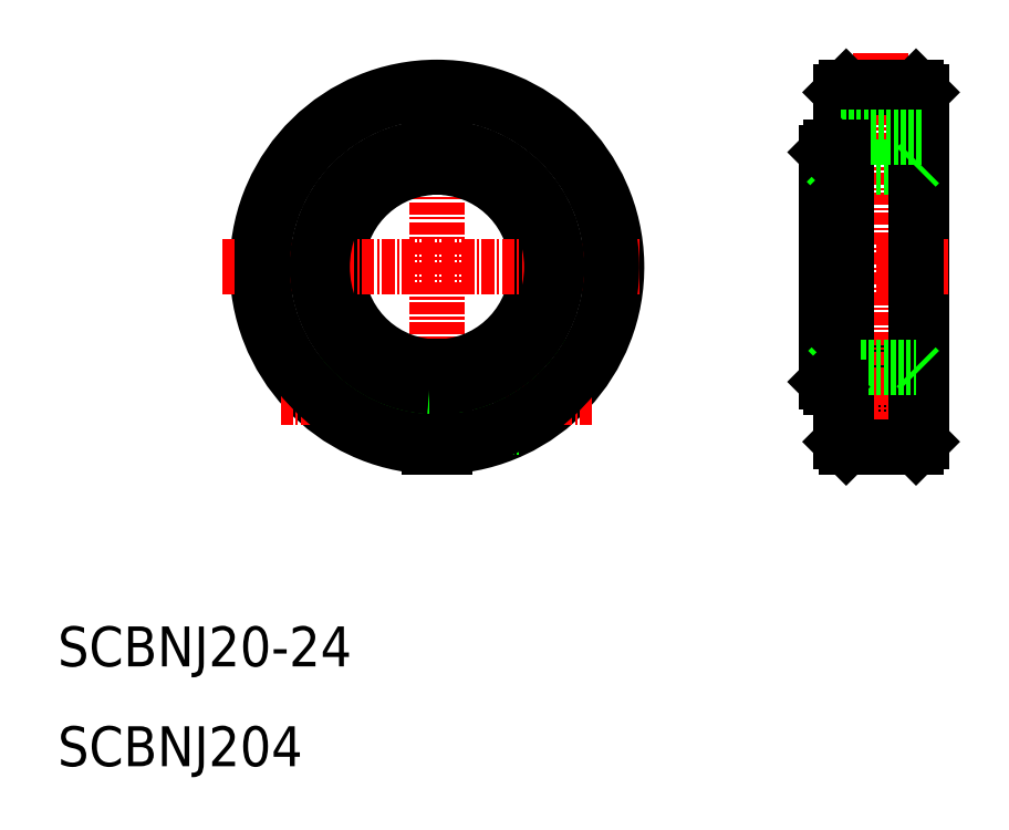
<metadata>
{"format":"dxf","ext":"dxf","renderer":"ezdxf+matplotlib","layout":"modelspace","background":"white","min_lineweight":24,"dpi":150}
</metadata>
<code>
0
SECTION
2
ENTITIES
0
LINE
8
CENTER
10
48
20
80.5
30
0
11
48
21
39.5
31
0
0
LINE
8
0
10
96.5
20
77.5
30
0
11
96.5
21
42.5
31
0
0
LINE
8
0
10
88.5
20
77.5
30
0
11
88.5
21
42.5
31
0
0
ARC
8
0
10
48
20
60
30
0
40
10
50
274.3
51
85.7
0
ARC
8
0
10
48
20
60
30
0
40
10
50
94.3
51
265.7
0
ARC
8
0
10
48
20
60
30
0
40
18
50
272.4
51
267.6
0
LINE
8
0
10
48.75
20
48.75
30
0
11
53
21
48.75
31
0
0
LINE
8
0
10
48.75
20
45.25
30
0
11
53
21
45.25
31
0
0
LINE
8
CENTER
10
32.32
20
47
30
0
11
63.68
21
47
31
0
0
LINE
8
0
10
47.25
20
50.03
30
0
11
47.25
21
42.02
31
0
0
LINE
8
0
10
48.75
20
50.03
30
0
11
48.75
21
42.02
31
0
0
LINE
8
0
10
37
20
45.75
30
0
11
47.25
21
45.75
31
0
0
LINE
8
0
10
37.33
20
45.5
30
0
11
47.25
21
45.5
31
0
0
LINE
8
0
10
34.15
20
48.5
30
0
11
47.25
21
48.5
31
0
0
LINE
8
0
10
34.36
20
48.25
30
0
11
47.25
21
48.25
31
0
0
LINE
8
0
10
53
20
50
30
0
11
53
21
44
31
0
0
LINE
8
0
10
53
20
44
30
0
11
56.25
21
44
31
0
0
LINE
8
0
10
53
20
50
30
0
11
62.97
21
50
31
0
0
CIRCLE
8
0
10
92.5
20
47
30
0
40
1.75
0
CIRCLE
8
0
10
92.5
20
47
30
0
40
1.25
0
CIRCLE
8
0
10
92.5
20
47
30
0
40
1.5
0
CIRCLE
8
0
10
92.5
20
47
30
0
40
3
0
LINE
8
CENTER
10
92.5
20
81.46
30
0
11
92.5
21
40.79
31
0
0
LINE
8
CENTER
10
87
20
47
30
0
11
98.5
21
47
31
0
0
LINE
8
0
10
89
20
42
30
0
11
96
21
42
31
0
0
LINE
8
0
10
47.25
20
73
30
0
11
47.25
21
69.97
31
0
0
LINE
8
0
10
48.75
20
73
30
0
11
48.75
21
69.97
31
0
0
LINE
8
CENTER
10
26.49
20
60
30
0
11
68.5
21
60
31
0
0
LINE
8
0
10
47.25
20
73
30
0
11
48.75
21
73
31
0
0
LINE
8
CENTER
10
86
20
60
30
0
11
99.5
21
60
31
0
0
LINE
8
0
10
87.5
20
70
30
0
11
96
21
70
31
0
0
LINE
8
0
10
89
20
78
30
0
11
96
21
78
31
0
0
LINE
8
0
10
89
20
78
30
0
11
88.5
21
77.5
31
0
0
LINE
8
0
10
88.5
20
42.5
30
0
11
89
21
42
31
0
0
LINE
8
0
10
96
20
42
30
0
11
96.5
21
42.5
31
0
0
LINE
8
0
10
96
20
78
30
0
11
96.5
21
77.5
31
0
0
LINE
8
0
10
89
20
78
30
0
11
89
21
42
31
0
0
LINE
8
0
10
96
20
78
30
0
11
96
21
42
31
0
0
LINE
8
0
10
96
20
70
30
0
11
96.5
21
70.5
31
0
0
LINE
8
0
10
96
20
50
30
0
11
96.5
21
49.5
31
0
0
LINE
8
0
10
87.5
20
50
30
0
11
96
21
50
31
0
0
LINE
8
0
10
88.5
20
73
30
0
11
96.5
21
73
31
0
0
ARC
8
0
10
48
20
60
30
0
40
17.5
50
272.5
51
267.5
0
LINE
8
0
10
87.5
20
72
30
0
11
87.5
21
48
31
0
0
LINE
8
0
10
87
20
71.5
30
0
11
87
21
48.5
31
0
0
LINE
8
0
10
87.5
20
48
30
0
11
88.5
21
48
31
0
0
LINE
8
0
10
87.5
20
50
30
0
11
87
21
49.5
31
0
0
LINE
8
0
10
87
20
48.5
30
0
11
87.5
21
48
31
0
0
LINE
8
0
10
88.5
20
60
30
0
11
88.5
21
60
31
0
0
LINE
8
0
10
87
20
70.5
30
0
11
87.5
21
70
31
0
0
LINE
8
0
10
87.5
20
72
30
0
11
88.5
21
72
31
0
0
LINE
8
0
10
87
20
71.5
30
0
11
87.5
21
72
31
0
0
ARC
8
0
10
48
20
60
30
0
40
12
50
93.58
51
266.4
0
ARC
8
0
10
48
20
60
30
0
40
11.5
50
93.74
51
266.3
0
ARC
8
0
10
48
20
60
30
0
40
11.5
50
273.7
51
86.26
0
ARC
8
0
10
48
20
60
30
0
40
12
50
273.6
51
86.42
0
TEXT
8
0
10
10
20
10
30
0
40
4
1
SCBNJ204
0
TEXT
8
0
10
10
20
20
30
0
40
4
1
SCBNJ20-24
0
ENDSEC
0
EOF

</code>
